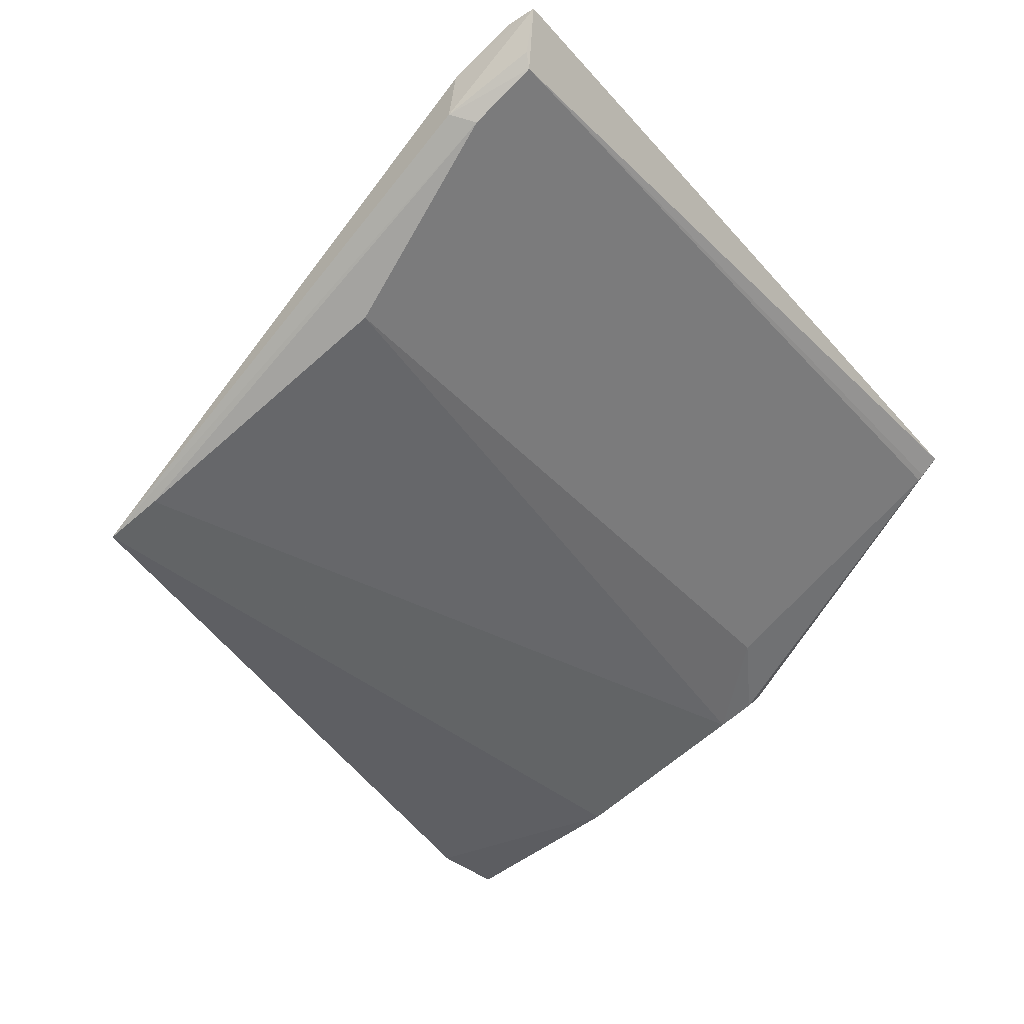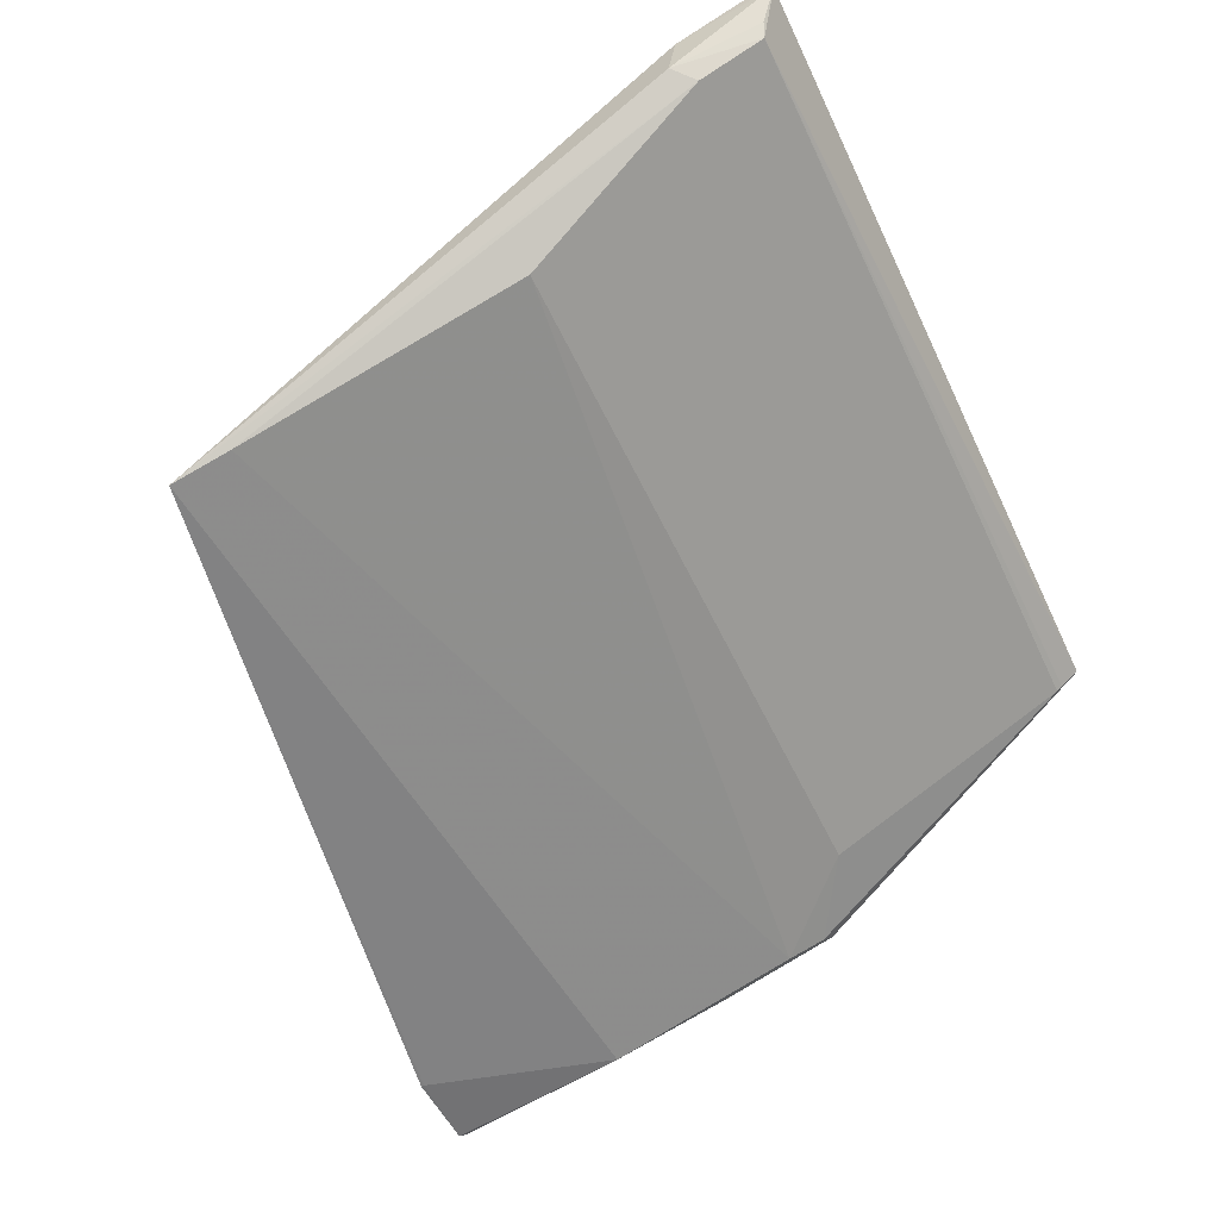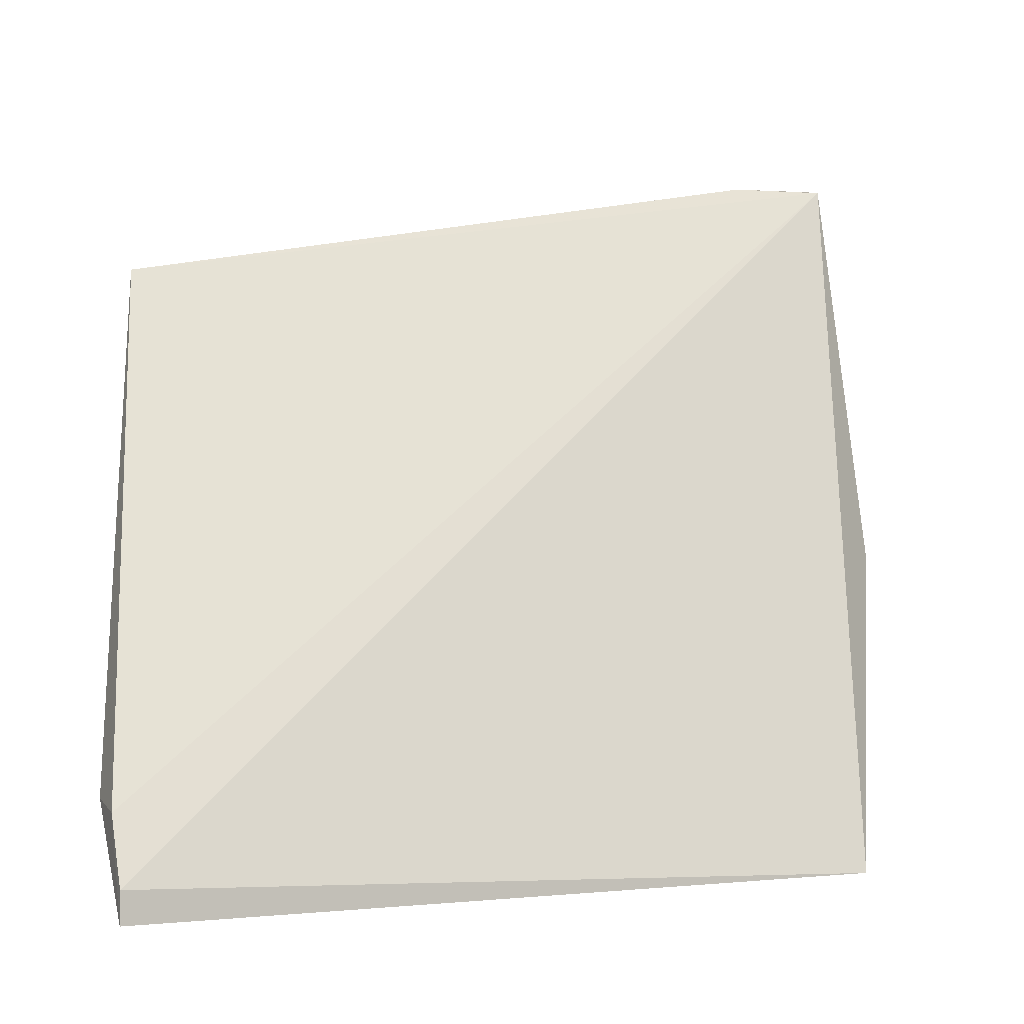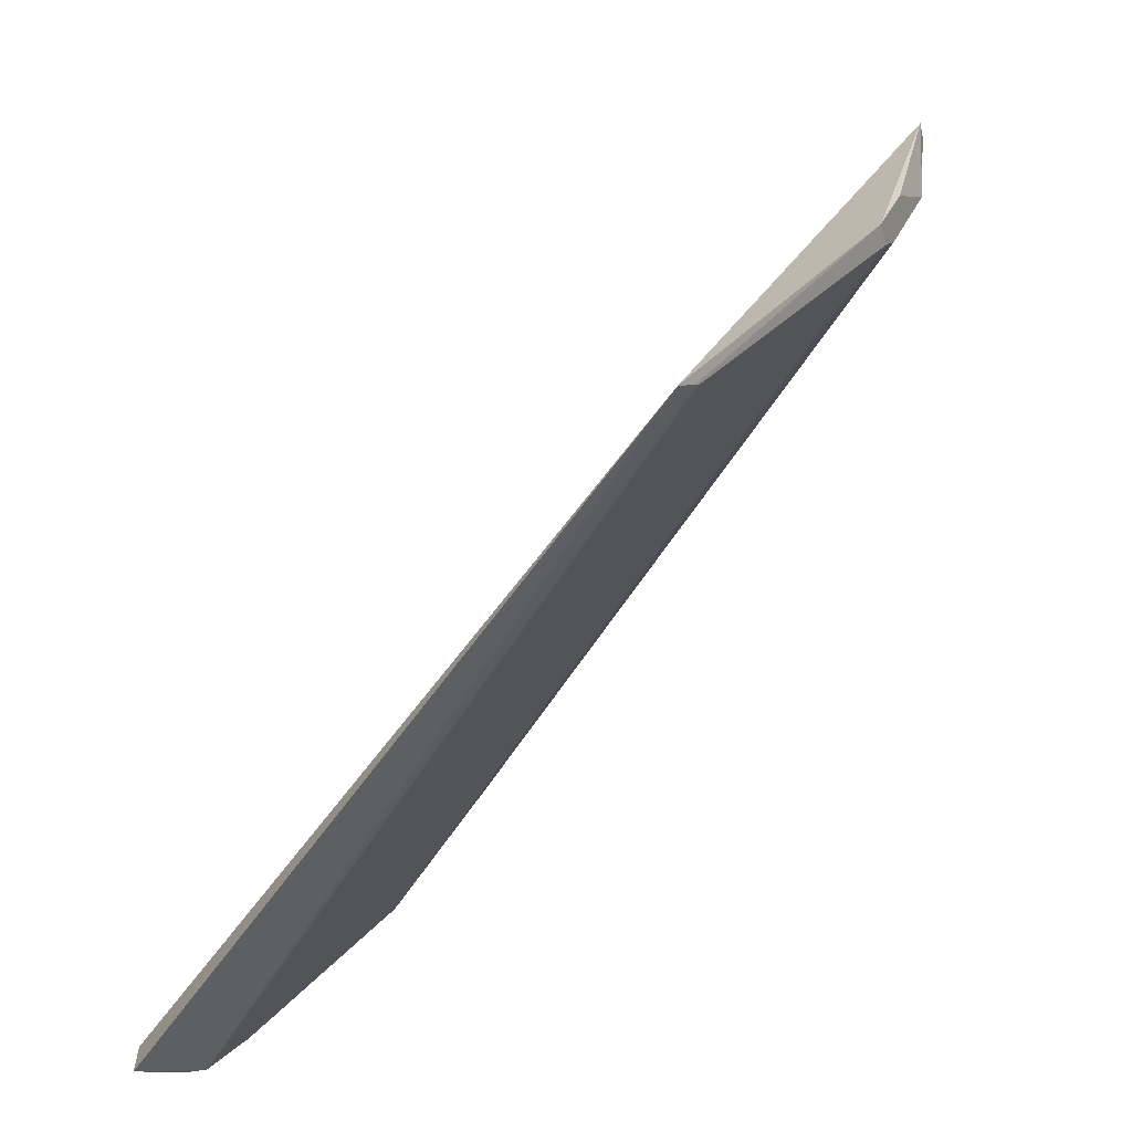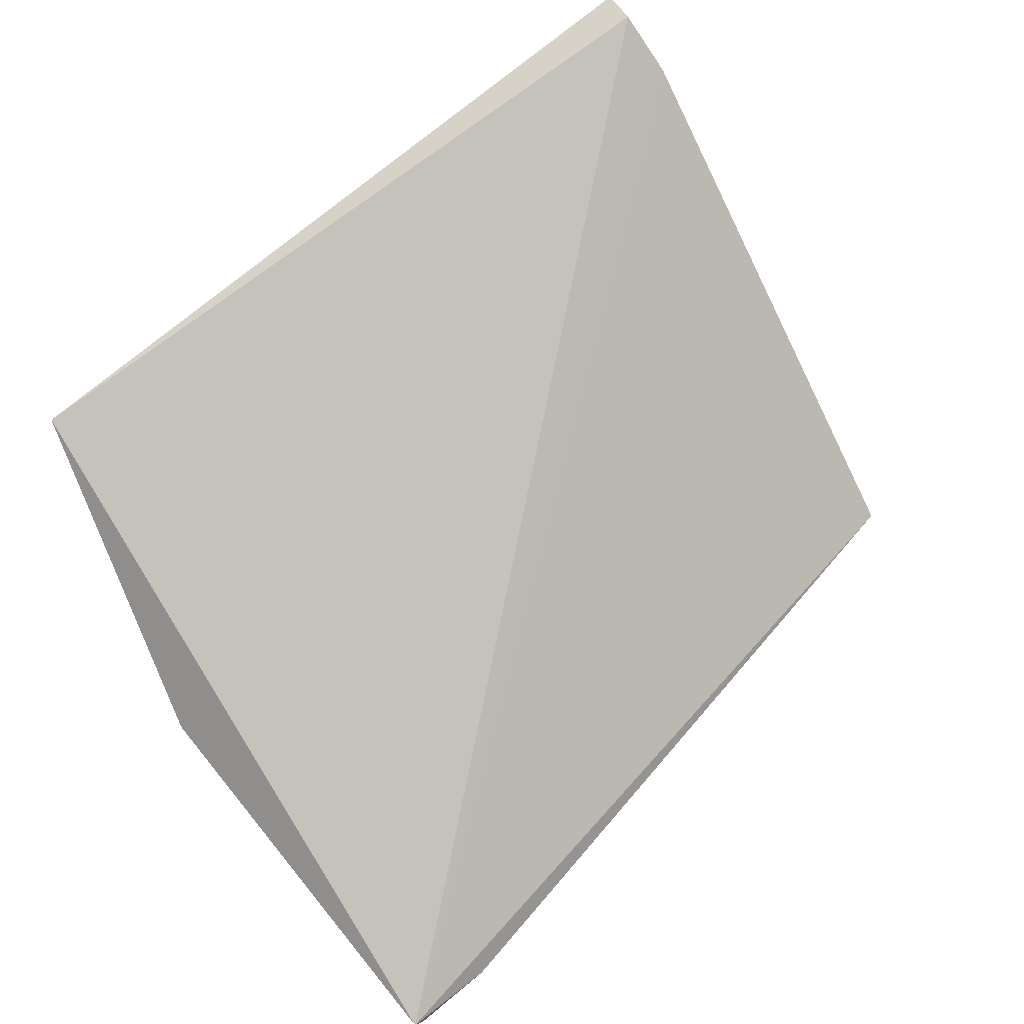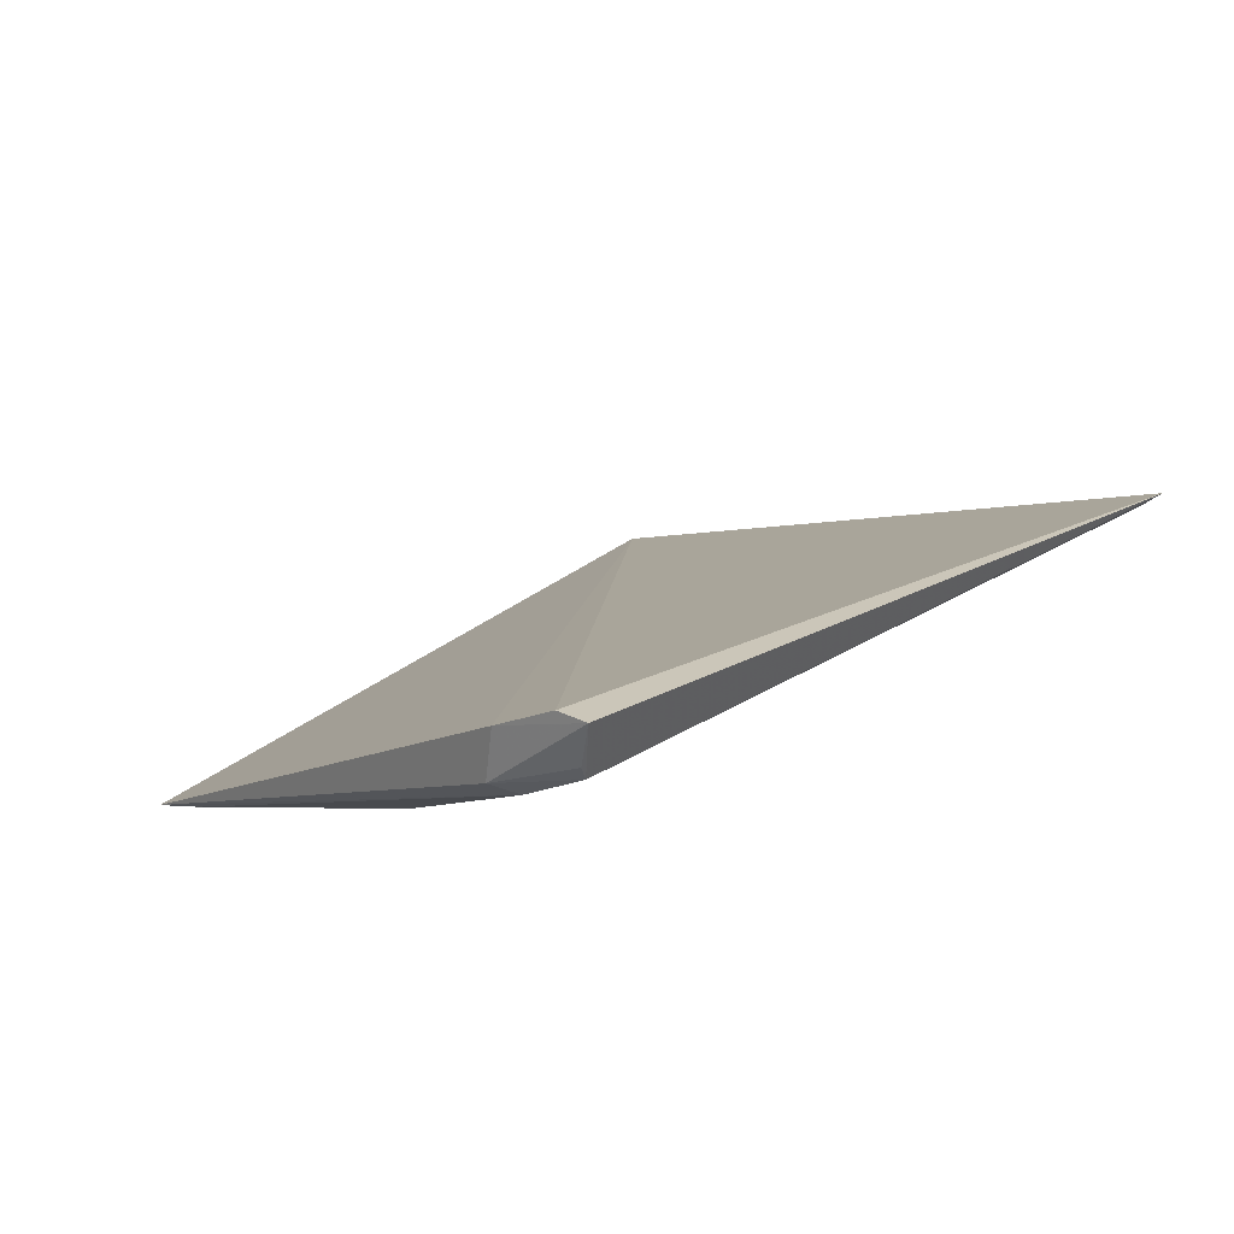
<metadata>
{"format":"obj","ext":"obj","renderer":"f3d","projection":"perspective","resolution":1024,"background":"white","views":[{"elev":-39.9,"azim":-52.3,"up":"+Z"},{"elev":-57.0,"azim":-64.9,"up":"+Z"},{"elev":-0.3,"azim":-22.6,"up":"+Y"},{"elev":-60.9,"azim":57.9,"up":"+Y"},{"elev":75.0,"azim":141.0,"up":"+Z"},{"elev":22.7,"azim":-48.2,"up":"+Z"}]}
</metadata>
<code>
v -0.4039 1.39 0.7653
v -0.4017 1.398 0.7617
v -0.4017 1.407 0.7592
v -0.4202 1.405 0.7591
v -0.4202 1.397 0.7617
v -0.4021 1.403 0.7595
v -0.422 1.391 0.7662
v -0.4039 1.397 0.7617
v -0.4017 1.401 0.7608
v -0.4039 1.408 0.7588
v -0.4021 1.399 0.7609
v -0.4221 1.393 0.7654
v -0.4216 1.391 0.7648
v -0.4039 1.407 0.7588
v -0.4019 1.408 0.759
v -0.4202 1.403 0.7595
v -0.402 1.398 0.7613
v -0.4221 1.39 0.7662
v -0.4039 1.391 0.7648
v -0.422 1.393 0.7643
v -0.4039 1.391 0.7649
v -0.4216 1.392 0.764
v -0.4218 1.391 0.7651
f 1 2 3
f 7 1 3
f 9 6 3
f 9 3 2
f 10 4 3
f 11 4 6
f 11 8 5
f 11 6 9
f 12 7 3
f 12 3 4
f 13 5 8
f 14 6 4
f 14 4 10
f 15 10 3
f 15 3 6
f 15 14 10
f 15 6 14
f 16 11 5
f 16 4 11
f 17 8 11
f 17 11 9
f 17 9 2
f 18 13 1
f 18 1 7
f 18 7 12
f 19 13 8
f 19 8 17
f 19 17 2
f 20 12 4
f 20 18 12
f 21 1 13
f 21 13 19
f 21 19 2
f 21 2 1
f 22 20 4
f 22 4 16
f 22 16 5
f 22 5 13
f 22 13 20
f 23 20 13
f 23 13 18
f 23 18 20

</code>
